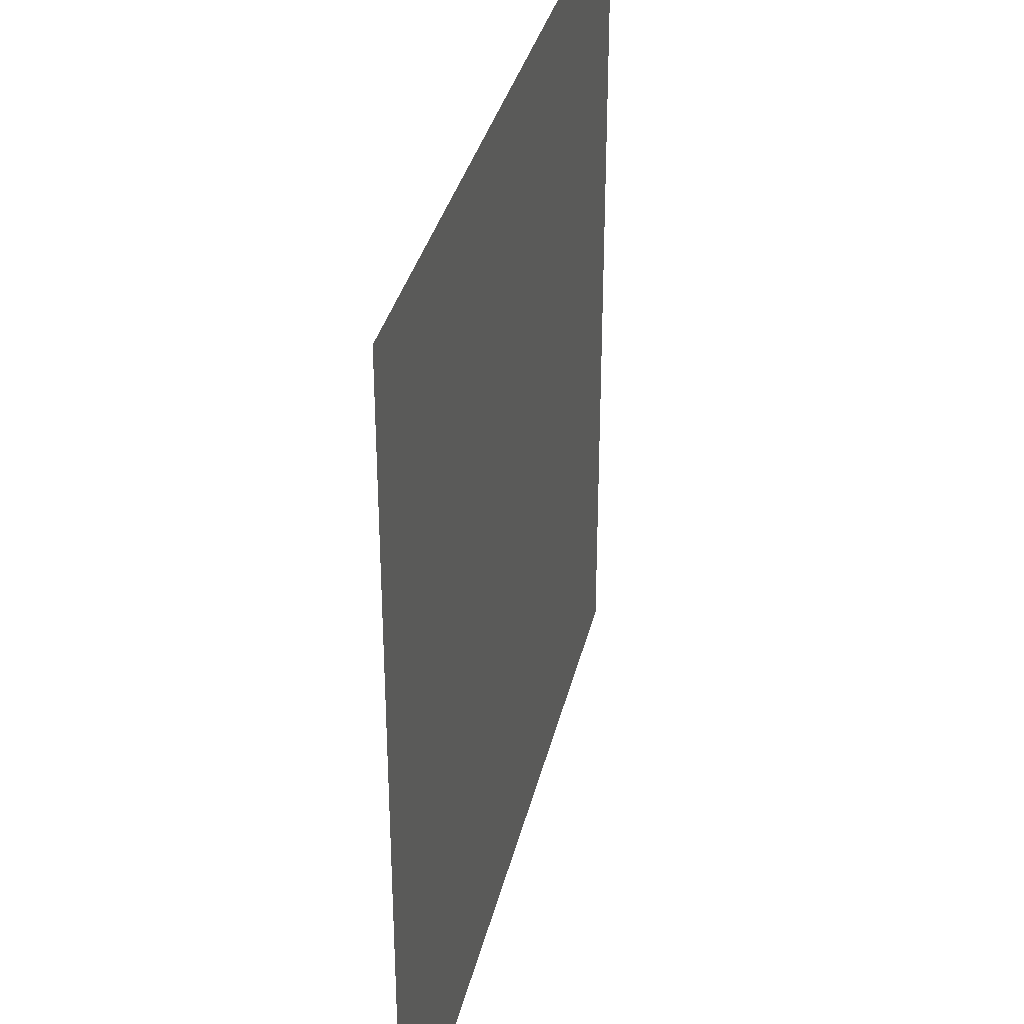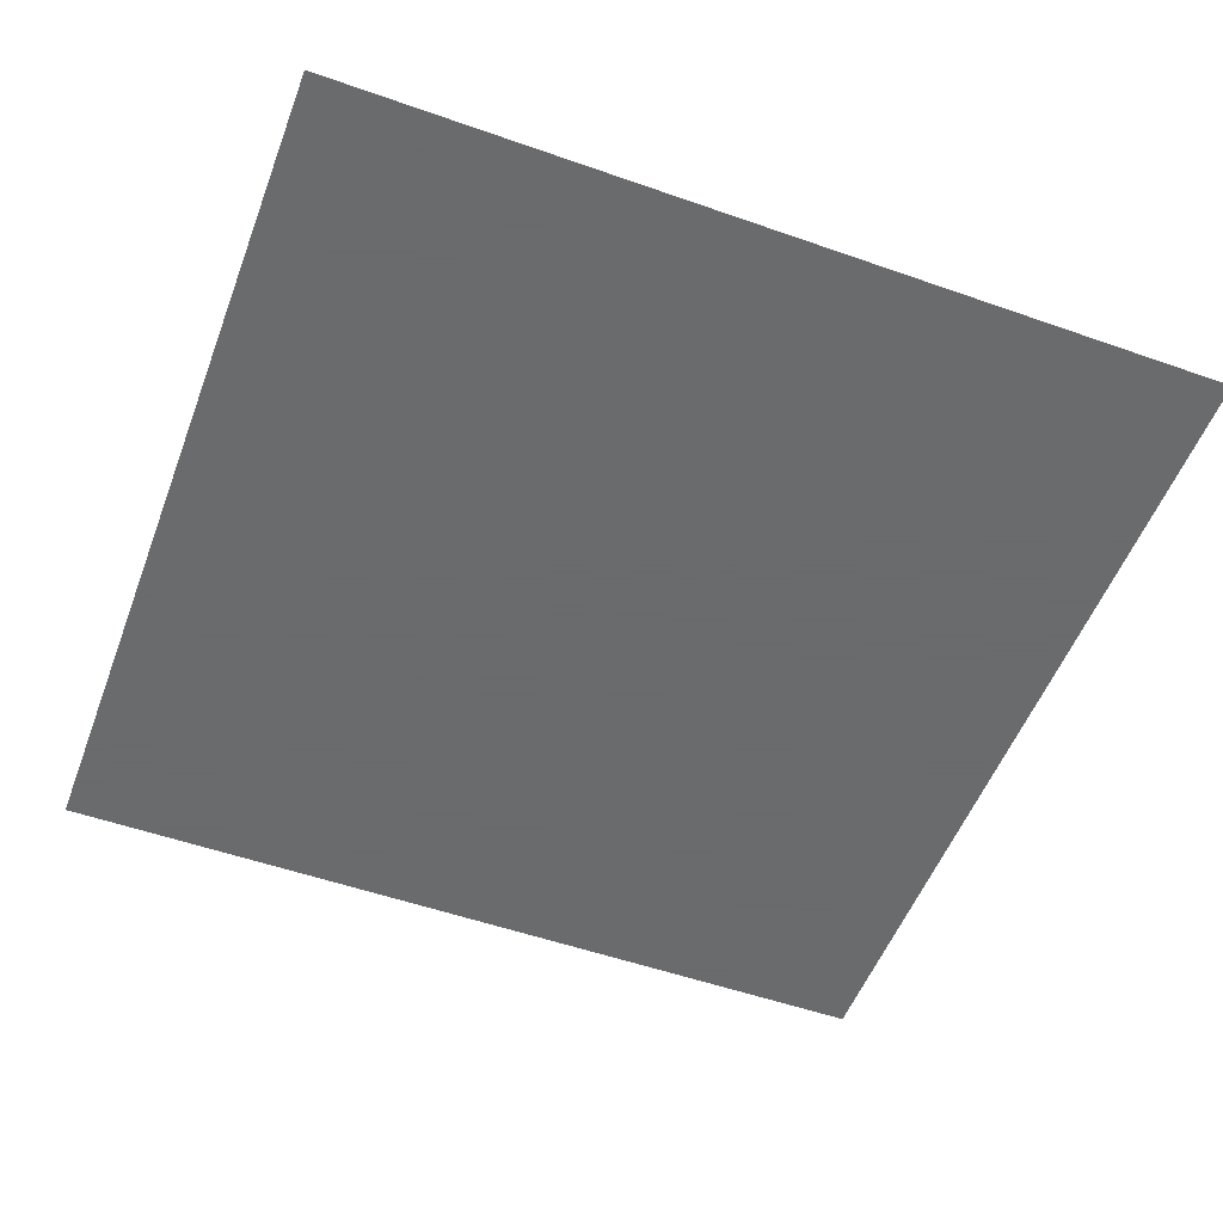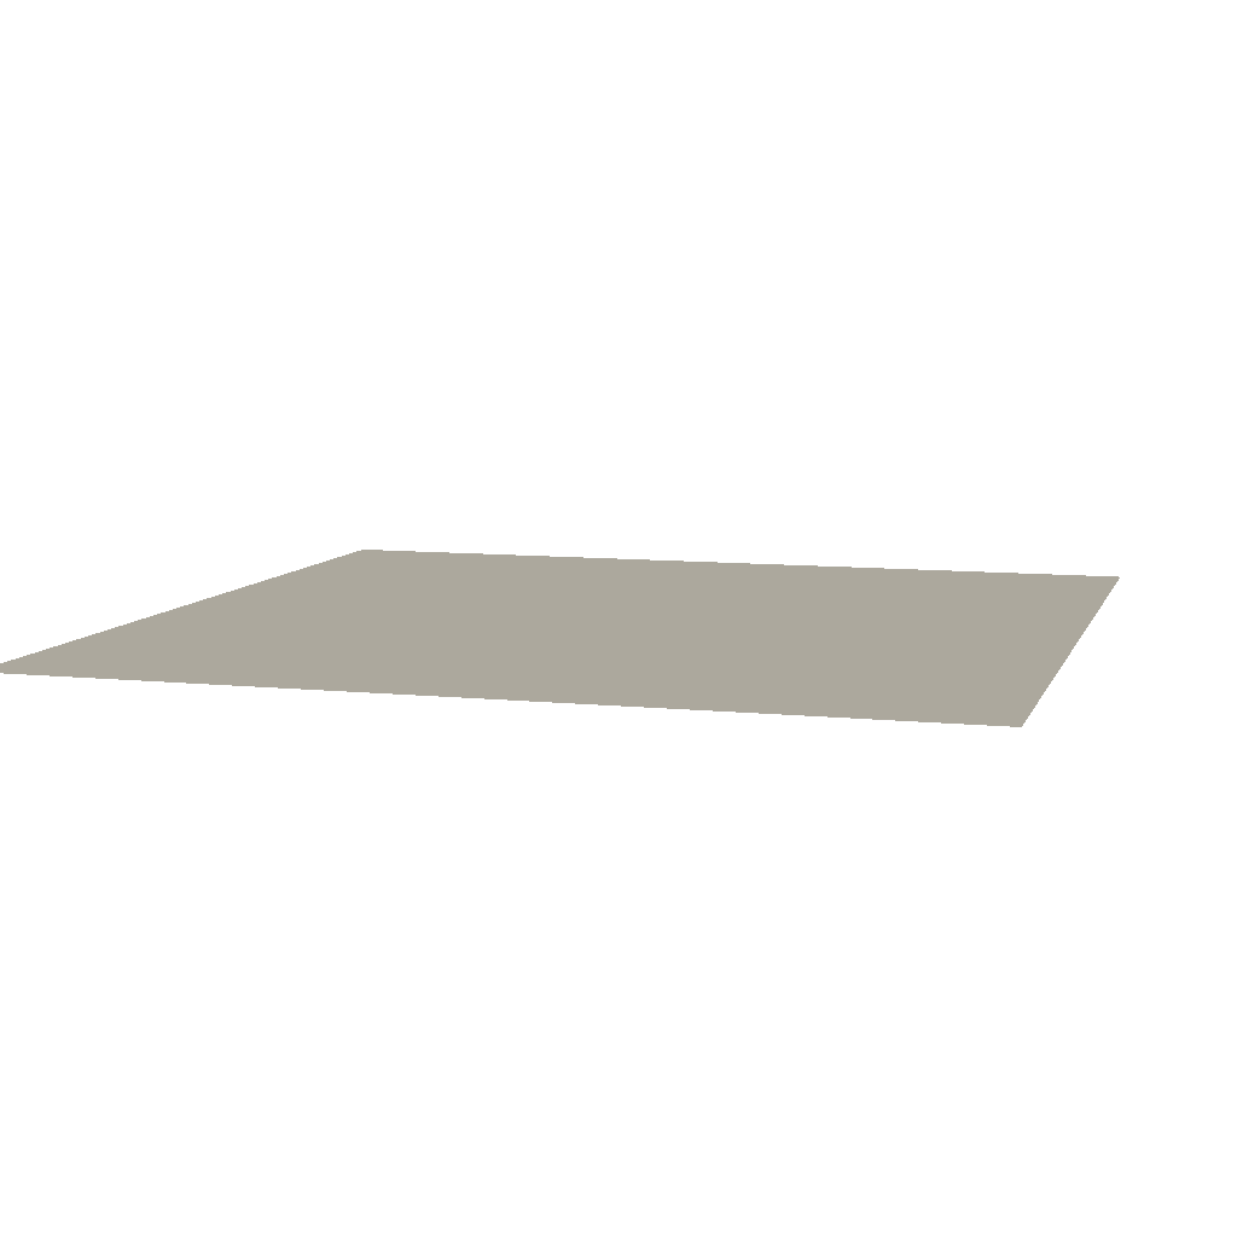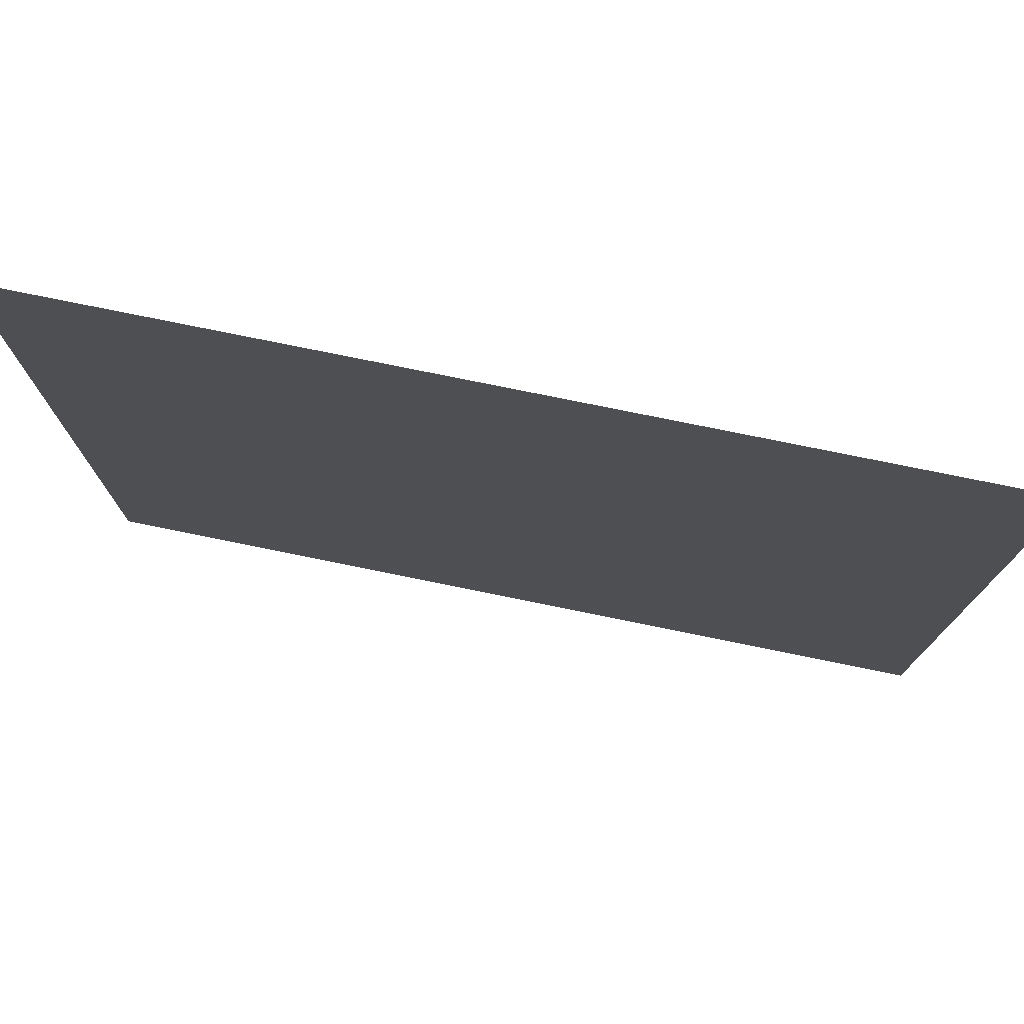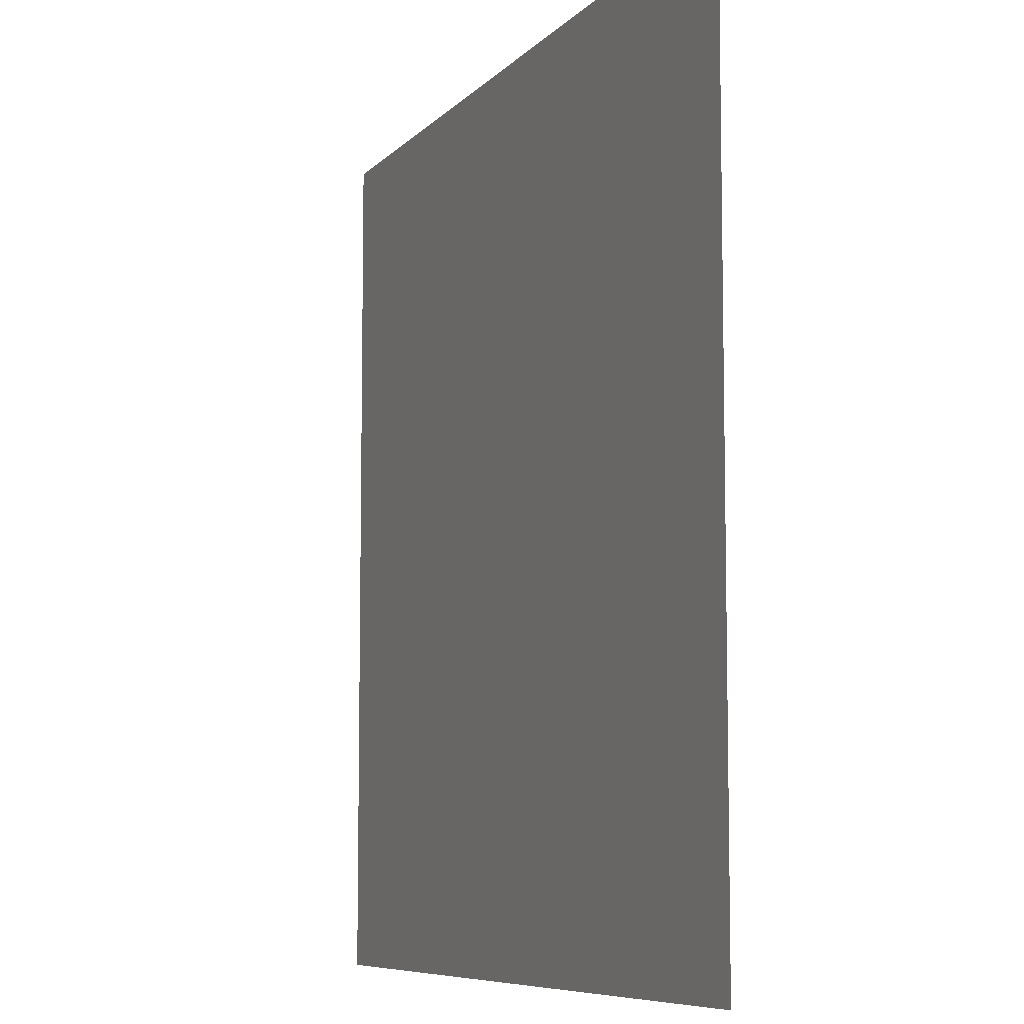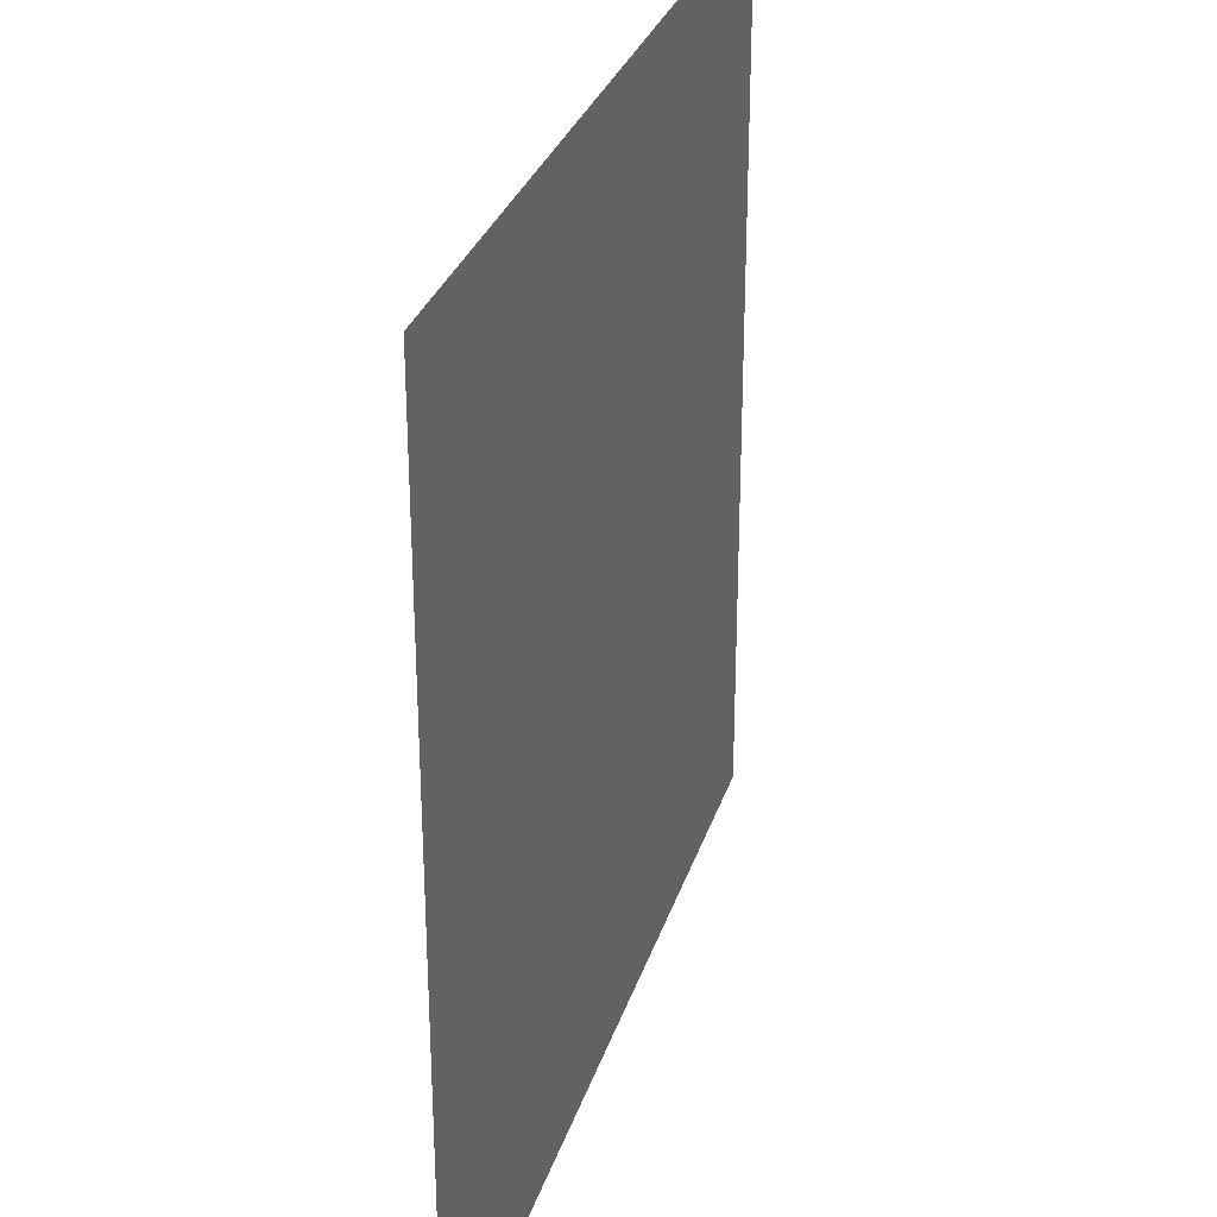
<metadata>
{"format":"obj","ext":"obj","renderer":"f3d","projection":"perspective","resolution":1024,"background":"white","views":[{"elev":34.6,"azim":103.0,"up":"+Z"},{"elev":-53.2,"azim":-110.6,"up":"+Y"},{"elev":8.6,"azim":16.0,"up":"+Y"},{"elev":77.4,"azim":11.5,"up":"+Z"},{"elev":-7.7,"azim":-112.4,"up":"+Z"},{"elev":30.3,"azim":-73.7,"up":"+Z"}]}
</metadata>
<code>
v 1144 2504 -2372
v 1128 2504 -2372
v 1112 2504 -2372
v 1160 2504 -2372
v 1144 2504 -2372
v 1112 2504 -2372
v 1160 2504 -2420
v 1160 2504 -2372
v 1112 2504 -2372
v 1112 2504 -2420
v 1160 2504 -2420
v 1112 2504 -2372
f 1 2 3
f 4 5 6
f 7 8 9
f 10 11 12

</code>
